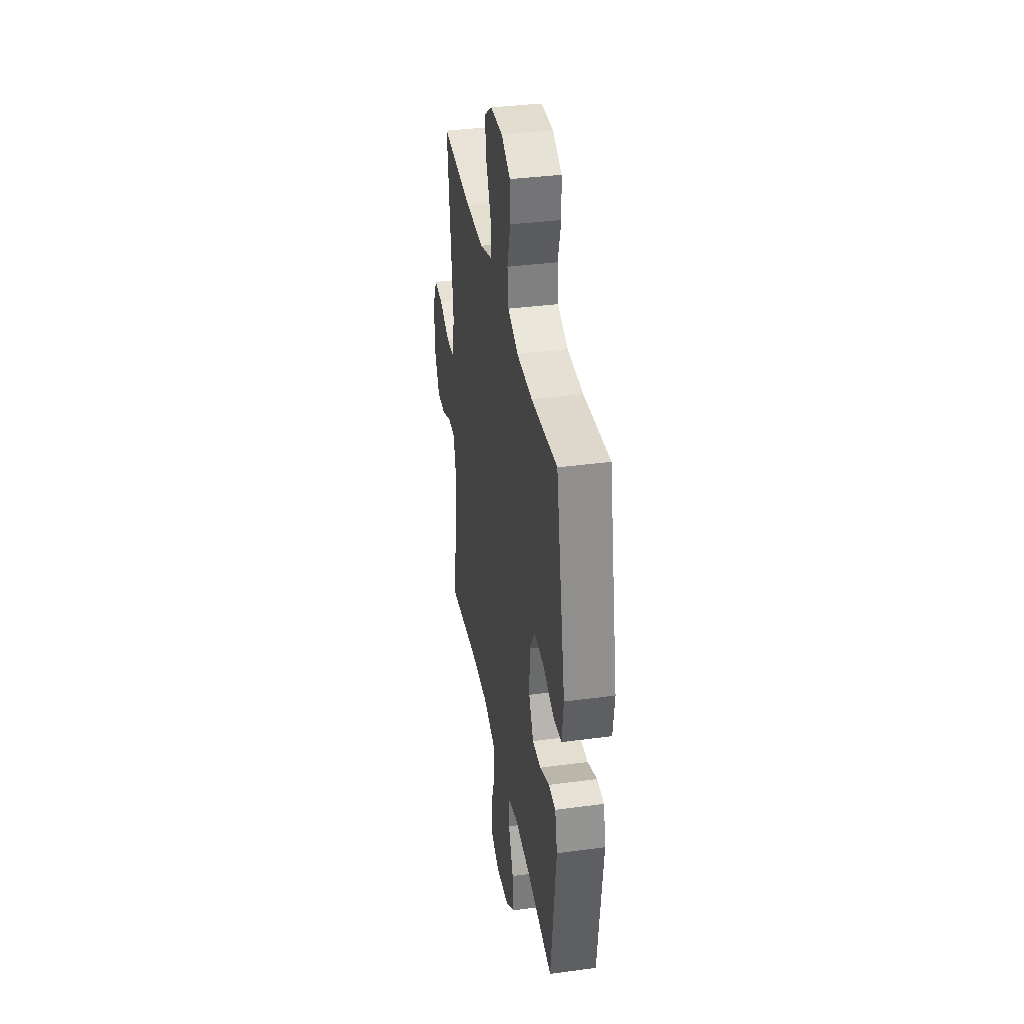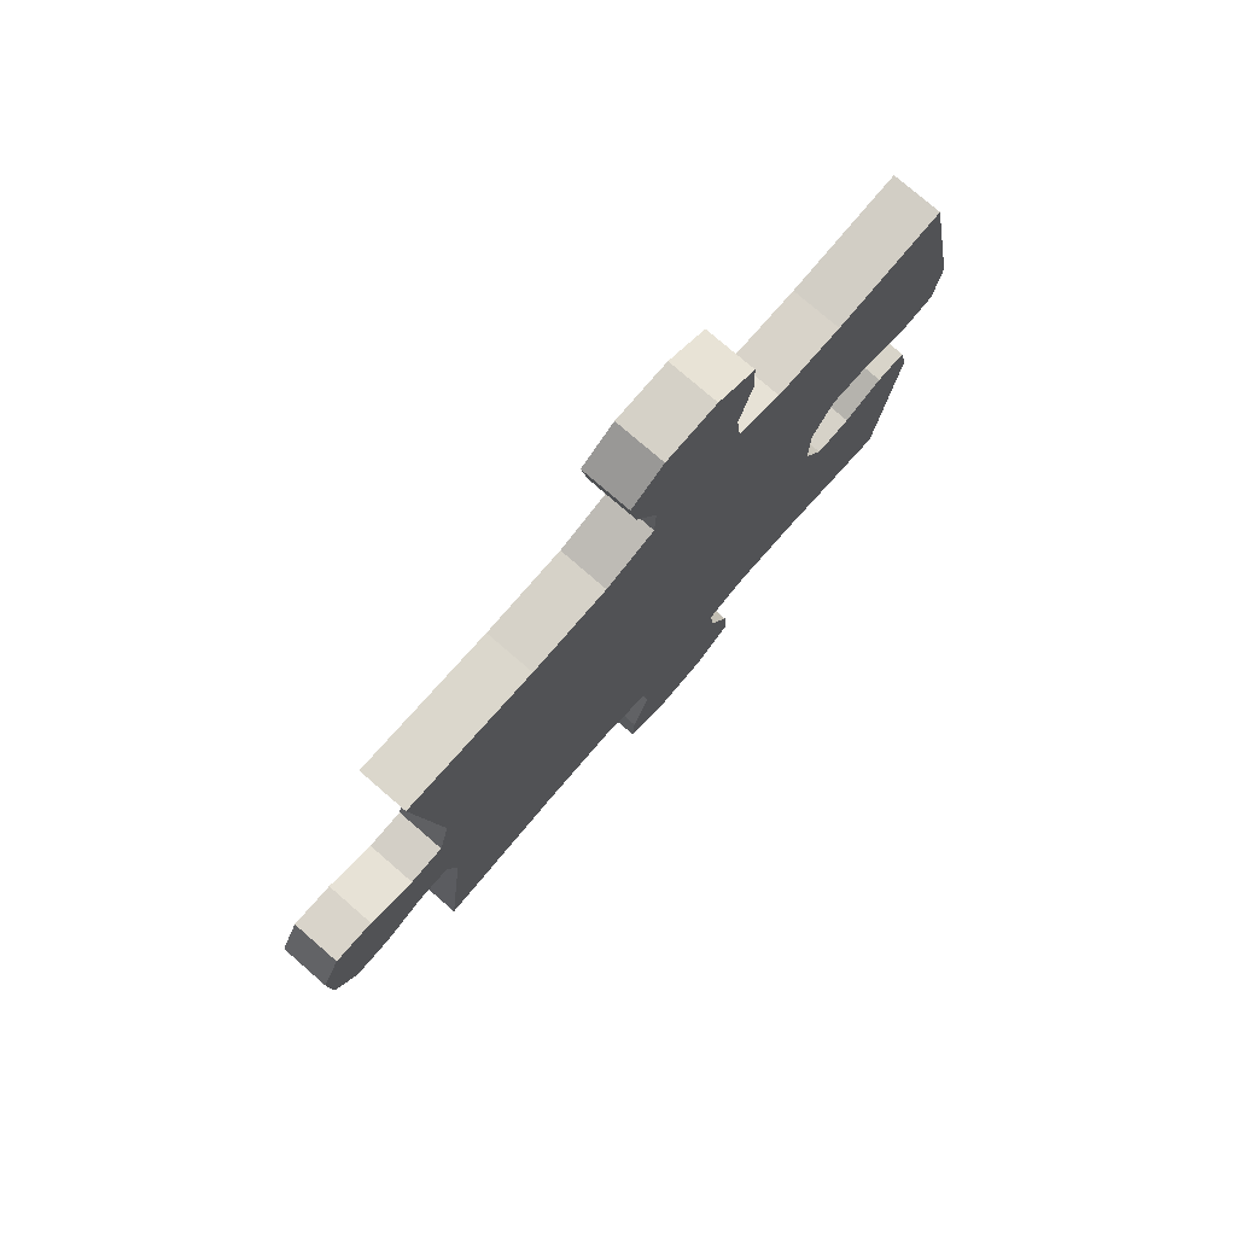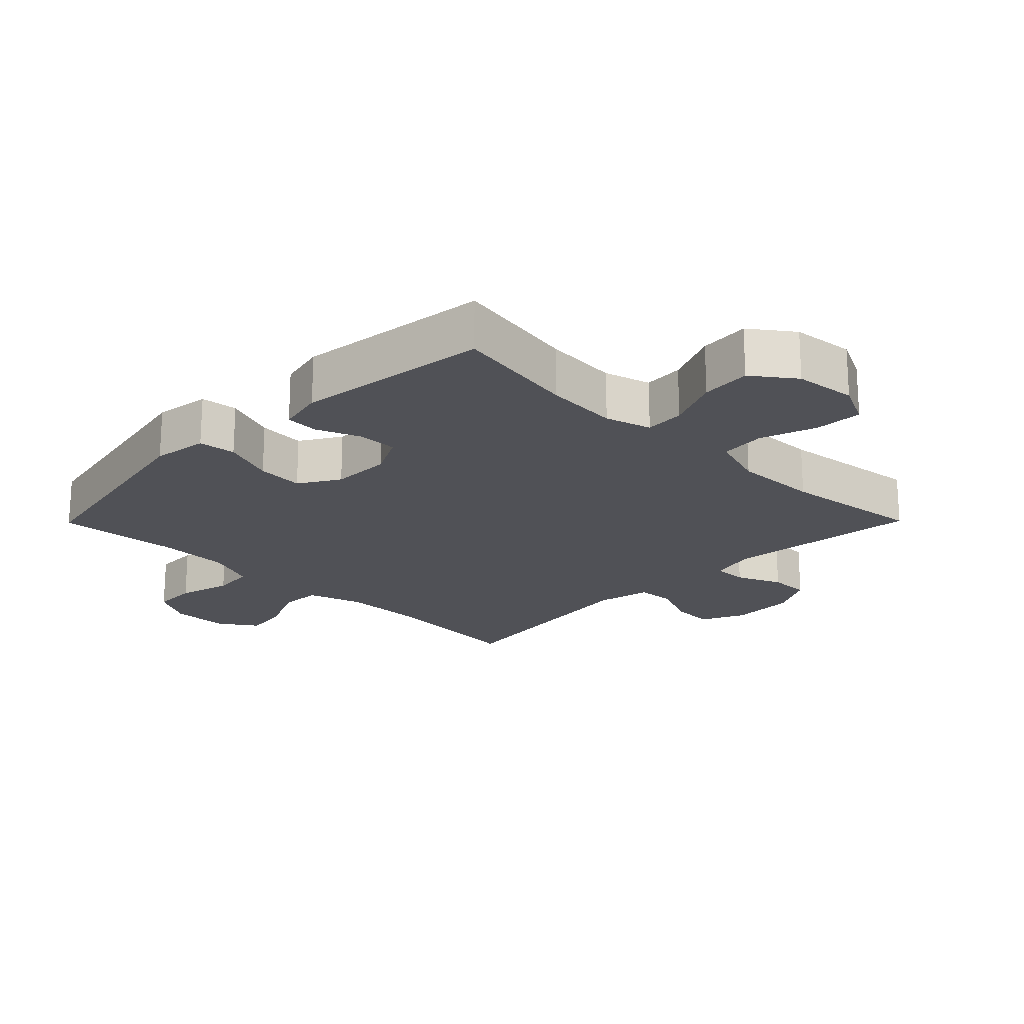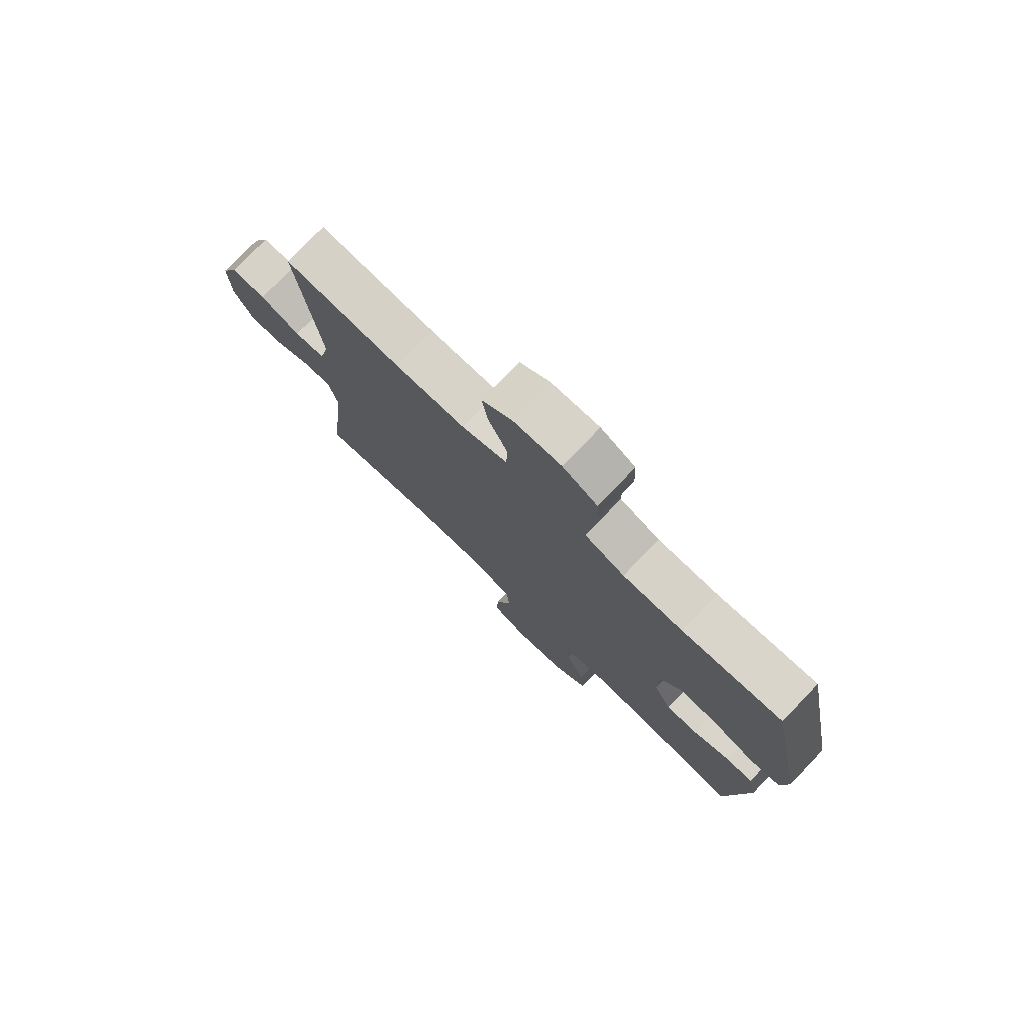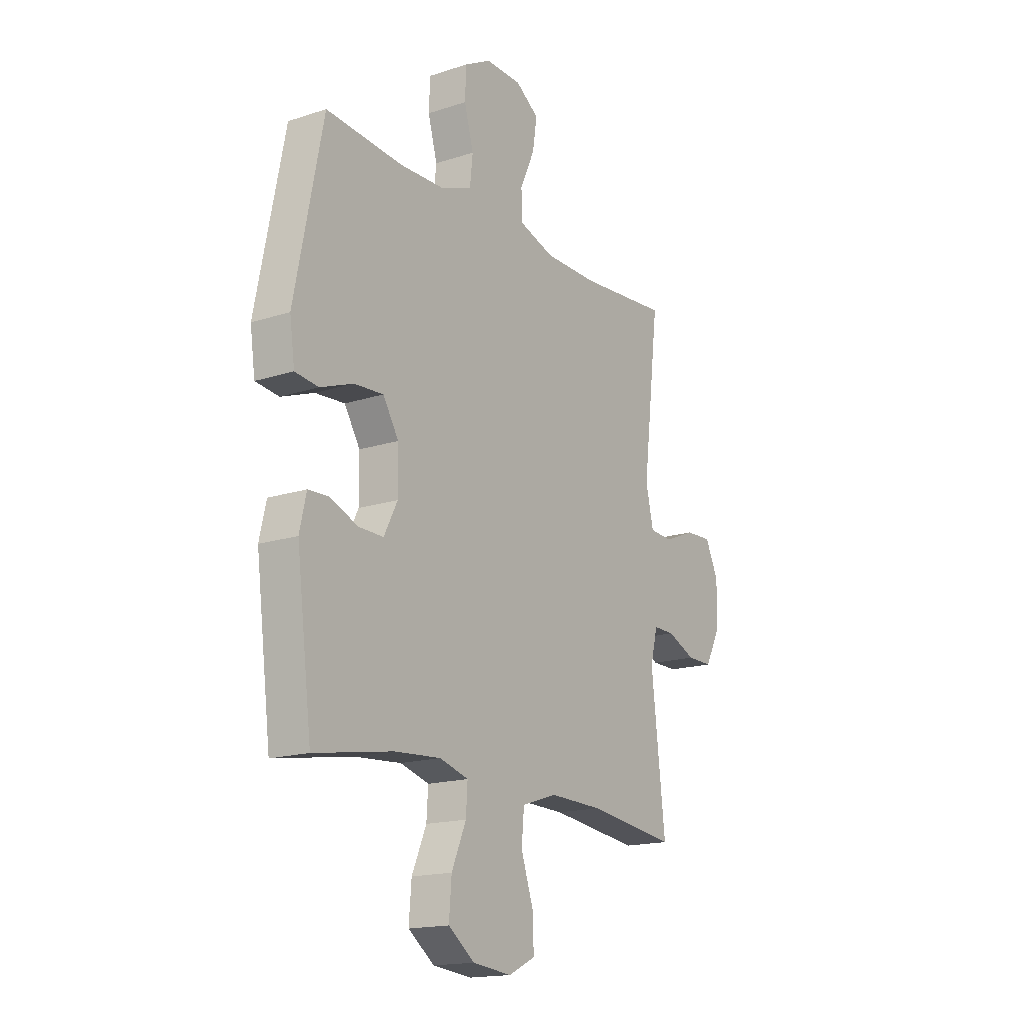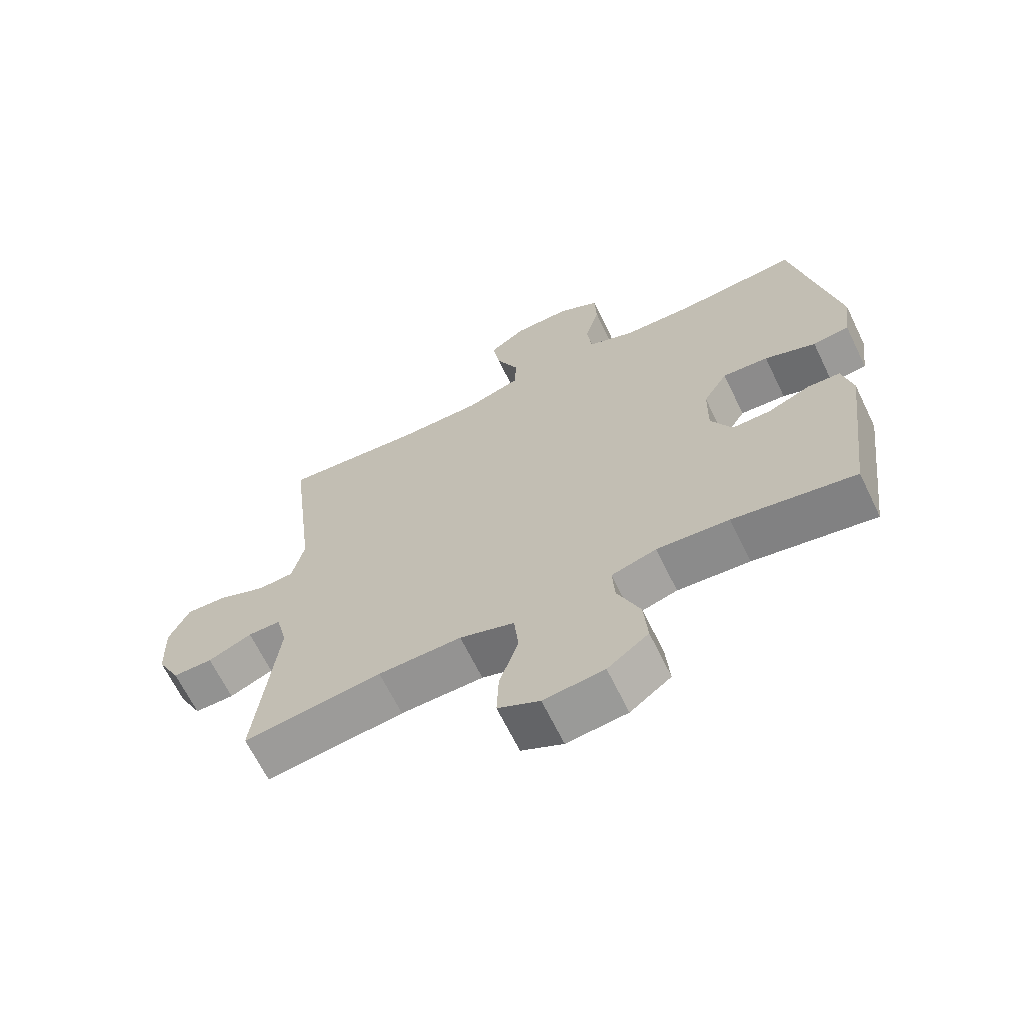
<metadata>
{"format":"obj","ext":"obj","renderer":"f3d","projection":"perspective","resolution":1024,"background":"white","views":[{"elev":36.5,"azim":80.1,"up":"+Z"},{"elev":77.2,"azim":-49.1,"up":"+Z"},{"elev":-20.4,"azim":135.4,"up":"+Y"},{"elev":76.9,"azim":43.8,"up":"+Z"},{"elev":-16.7,"azim":123.6,"up":"+Z"},{"elev":-66.1,"azim":25.9,"up":"+Z"}]}
</metadata>
<code>
o path3824
v -0.2599 0.0375 -0.4763
v -0.1242 0.0375 -0.4729
v -0.03484 0.0375 -0.5016
v -0.02808 0.0375 -0.5738
v -0.059 0.0375 -0.6647
v -0.06232 0.0375 -0.7405
v 0.005978 0.0375 -0.7737
v 0.1048 0.0375 -0.7629
v 0.1717 0.0375 -0.7131
v 0.1653 0.0375 -0.6333
v 0.1283 0.0375 -0.5475
v 0.1243 0.0375 -0.4839
v 0.1977 0.0375 -0.4624
v 0.3158 0.0375 -0.4708
v 0.5158 0.0375 -0.5048
v 0.5546 0.0375 -0.1951
v 0.5376 0.0375 -0.1205
v 0.4847 0.0375 -0.1182
v 0.4142 0.0375 -0.147
v 0.351 0.0375 -0.1478
v 0.3167 0.0375 -0.08073
v 0.3179 0.0375 0.01461
v 0.3574 0.0375 0.07914
v 0.4323 0.0375 0.07423
v 0.5158 0.0375 0.04328
v 0.5754 0.0375 0.05022
v 0.5879 0.0375 0.1389
v 0.5158 0.0375 0.4971
v 0.3214 0.0375 0.4803
v 0.2045 0.0375 0.483
v 0.1269 0.0375 0.5136
v 0.1196 0.0375 0.5813
v 0.1431 0.0375 0.6651
v 0.1402 0.0375 0.737
v 0.07312 0.0375 0.7733
v -0.01916 0.0375 0.7706
v -0.07833 0.0375 0.7299
v -0.06677 0.0375 0.657
v -0.02962 0.0375 0.5743
v -0.03266 0.0375 0.5087
v -0.1211 0.0375 0.48
v -0.2575 0.0375 0.4786
v -0.4859 0.0375 0.4971
v -0.4436 0.0375 0.1461
v -0.4631 0.0375 0.06082
v -0.5223 0.0375 0.05704
v -0.6002 0.0375 0.08948
v -0.6677 0.0375 0.09265
v -0.7009 0.0375 0.02243
v -0.6974 0.0375 -0.07995
v -0.6599 0.0375 -0.1519
v -0.5948 0.0375 -0.1515
v -0.523 0.0375 -0.1201
v -0.4691 0.0375 -0.1196
v -0.4506 0.0375 -0.1932
v -0.4859 0.0375 -0.5048
v -0.2599 -0.0375 -0.4763
v -0.1242 -0.0375 -0.4729
v -0.03484 -0.0375 -0.5016
v -0.02808 -0.0375 -0.5738
v -0.059 -0.0375 -0.6647
v -0.06232 -0.0375 -0.7405
v 0.005978 -0.0375 -0.7737
v 0.1048 -0.0375 -0.7629
v 0.1717 -0.0375 -0.7131
v 0.1653 -0.0375 -0.6333
v 0.1283 -0.0375 -0.5475
v 0.1243 -0.0375 -0.4839
v 0.1977 -0.0375 -0.4624
v 0.3158 -0.0375 -0.4708
v 0.5158 -0.0375 -0.5048
v 0.5546 -0.0375 -0.1951
v 0.5376 -0.0375 -0.1205
v 0.4847 -0.0375 -0.1182
v 0.4142 -0.0375 -0.147
v 0.351 -0.0375 -0.1478
v 0.3167 -0.0375 -0.08073
v 0.3179 -0.0375 0.01461
v 0.3574 -0.0375 0.07914
v 0.4323 -0.0375 0.07423
v 0.5158 -0.0375 0.04328
v 0.5754 -0.0375 0.05022
v 0.5879 -0.0375 0.1389
v 0.5158 -0.0375 0.4971
v 0.3214 -0.0375 0.4803
v 0.2045 -0.0375 0.483
v 0.1269 -0.0375 0.5136
v 0.1196 -0.0375 0.5813
v 0.1431 -0.0375 0.6651
v 0.1402 -0.0375 0.737
v 0.07312 -0.0375 0.7733
v -0.01916 -0.0375 0.7706
v -0.07833 -0.0375 0.7299
v -0.06677 -0.0375 0.657
v -0.02962 -0.0375 0.5743
v -0.03266 -0.0375 0.5087
v -0.1211 -0.0375 0.48
v -0.2575 -0.0375 0.4786
v -0.4859 -0.0375 0.4971
v -0.4436 -0.0375 0.1461
v -0.4631 -0.0375 0.06082
v -0.5223 -0.0375 0.05704
v -0.6002 -0.0375 0.08948
v -0.6677 -0.0375 0.09265
v -0.7009 -0.0375 0.02243
v -0.6974 -0.0375 -0.07995
v -0.6599 -0.0375 -0.1519
v -0.5948 -0.0375 -0.1515
v -0.523 -0.0375 -0.1201
v -0.4691 -0.0375 -0.1196
v -0.4506 -0.0375 -0.1932
v -0.4859 -0.0375 -0.5048
v 0.5754 0.0375 0.05022
v 0.5754 0.0375 0.05022
v 0.5879 0.0375 0.1389
v 0.5158 0.0375 0.04328
v 0.5546 0.0375 -0.1951
v 0.5376 0.0375 -0.1205
v 0.5376 0.0375 -0.1205
v 0.4847 0.0375 -0.1182
v 0.5158 0.0375 -0.5048
v 0.5158 0.0375 -0.5048
v 0.5158 0.0375 0.4971
v 0.5158 0.0375 0.4971
v 0.4323 0.0375 0.07423
v 0.4142 0.0375 -0.147
v 0.3574 0.0375 0.07914
v 0.3574 0.0375 0.07914
v 0.3214 0.0375 0.4803
v 0.3158 0.0375 -0.4708
v 0.351 0.0375 -0.1478
v 0.351 0.0375 -0.1478
v 0.3179 0.0375 0.01461
v 0.3167 0.0375 -0.08073
v 0.2045 0.0375 0.483
v 0.1977 0.0375 -0.4624
v 0.1269 0.0375 0.5136
v 0.1269 0.0375 0.5136
v 0.1243 0.0375 -0.4839
v 0.1243 0.0375 -0.4839
v 0.1048 0.0375 -0.7629
v 0.1717 0.0375 -0.7131
v 0.1653 0.0375 -0.6333
v 0.1283 0.0375 -0.5475
v 0.1196 0.0375 0.5813
v 0.1431 0.0375 0.6651
v 0.1402 0.0375 0.737
v 0.07312 0.0375 0.7733
v 0.005978 0.0375 -0.7737
v -0.01916 0.0375 0.7706
v -0.06232 0.0375 -0.7405
v -0.06232 0.0375 -0.7405
v -0.07833 0.0375 0.7299
v -0.07833 0.0375 0.7299
v -0.059 0.0375 -0.6647
v -0.02808 0.0375 -0.5738
v -0.03484 0.0375 -0.5016
v -0.03484 0.0375 -0.5016
v -0.02962 0.0375 0.5743
v -0.03266 0.0375 0.5087
v -0.03266 0.0375 0.5087
v -0.06677 0.0375 0.657
v -0.1211 0.0375 0.48
v -0.1242 0.0375 -0.4729
v -0.2575 0.0375 0.4786
v -0.2599 0.0375 -0.4763
v -0.4436 0.0375 0.1461
v -0.4631 0.0375 0.06082
v -0.4631 0.0375 0.06082
v -0.4691 0.0375 -0.1196
v -0.4691 0.0375 -0.1196
v -0.4506 0.0375 -0.1932
v -0.4859 0.0375 0.4971
v -0.4859 0.0375 0.4971
v -0.4859 0.0375 -0.5048
v -0.4859 0.0375 -0.5048
v -0.5223 0.0375 0.05704
v -0.523 0.0375 -0.1201
v -0.6002 0.0375 0.08948
v -0.5948 0.0375 -0.1515
v -0.6599 0.0375 -0.1519
v -0.6599 0.0375 -0.1519
v -0.6677 0.0375 0.09265
v -0.6677 0.0375 0.09265
v -0.6974 0.0375 -0.07995
v -0.7009 0.0375 0.02243
v 0.5754 -0.0375 0.05022
v 0.5754 -0.0375 0.05022
v 0.5879 -0.0375 0.1389
v 0.5158 -0.0375 0.04328
v 0.5546 -0.0375 -0.1951
v 0.5376 -0.0375 -0.1205
v 0.5376 -0.0375 -0.1205
v 0.4847 -0.0375 -0.1182
v 0.5158 -0.0375 -0.5048
v 0.5158 -0.0375 -0.5048
v 0.5158 -0.0375 0.4971
v 0.5158 -0.0375 0.4971
v 0.4323 -0.0375 0.07423
v 0.4142 -0.0375 -0.147
v 0.3574 -0.0375 0.07914
v 0.3574 -0.0375 0.07914
v 0.3214 -0.0375 0.4803
v 0.3158 -0.0375 -0.4708
v 0.351 -0.0375 -0.1478
v 0.351 -0.0375 -0.1478
v 0.3179 -0.0375 0.01461
v 0.3167 -0.0375 -0.08073
v 0.2045 -0.0375 0.483
v 0.1977 -0.0375 -0.4624
v 0.1269 -0.0375 0.5136
v 0.1269 -0.0375 0.5136
v 0.1243 -0.0375 -0.4839
v 0.1243 -0.0375 -0.4839
v 0.1048 -0.0375 -0.7629
v 0.1717 -0.0375 -0.7131
v 0.1653 -0.0375 -0.6333
v 0.1283 -0.0375 -0.5475
v 0.1196 -0.0375 0.5813
v 0.1431 -0.0375 0.6651
v 0.1402 -0.0375 0.737
v 0.07312 -0.0375 0.7733
v 0.005978 -0.0375 -0.7737
v -0.01916 -0.0375 0.7706
v -0.06232 -0.0375 -0.7405
v -0.06232 -0.0375 -0.7405
v -0.07833 -0.0375 0.7299
v -0.07833 -0.0375 0.7299
v -0.059 -0.0375 -0.6647
v -0.02808 -0.0375 -0.5738
v -0.03484 -0.0375 -0.5016
v -0.03484 -0.0375 -0.5016
v -0.02962 -0.0375 0.5743
v -0.03266 -0.0375 0.5087
v -0.03266 -0.0375 0.5087
v -0.06677 -0.0375 0.657
v -0.1211 -0.0375 0.48
v -0.1242 -0.0375 -0.4729
v -0.2575 -0.0375 0.4786
v -0.2599 -0.0375 -0.4763
v -0.4436 -0.0375 0.1461
v -0.4631 -0.0375 0.06082
v -0.4631 -0.0375 0.06082
v -0.4691 -0.0375 -0.1196
v -0.4691 -0.0375 -0.1196
v -0.4506 -0.0375 -0.1932
v -0.4859 -0.0375 0.4971
v -0.4859 -0.0375 0.4971
v -0.4859 -0.0375 -0.5048
v -0.4859 -0.0375 -0.5048
v -0.5223 -0.0375 0.05704
v -0.523 -0.0375 -0.1201
v -0.6002 -0.0375 0.08948
v -0.5948 -0.0375 -0.1515
v -0.6599 -0.0375 -0.1519
v -0.6599 -0.0375 -0.1519
v -0.6677 -0.0375 0.09265
v -0.6677 -0.0375 0.09265
v -0.6974 -0.0375 -0.07995
v -0.7009 -0.0375 0.02243
f 241 207 237
f 240 246 249
f 246 208 244
f 220 222 236
f 217 215 216
f 244 208 242
f 203 201 199
f 230 218 231
f 236 222 224
f 254 252 259
f 218 230 217
f 238 213 208
f 251 244 242
f 234 209 211
f 229 223 215
f 219 220 233
f 191 204 195
f 237 207 234
f 233 220 236
f 208 207 242
f 241 237 239
f 240 238 246
f 238 208 246
f 231 213 238
f 225 223 229
f 215 217 229
f 200 191 194
f 210 205 208
f 189 190 187
f 204 200 205
f 192 194 191
f 204 205 210
f 234 211 233
f 242 207 241
f 203 189 197
f 209 207 201
f 203 199 189
f 189 199 190
f 210 208 213
f 252 244 251
f 231 218 213
f 209 201 203
f 236 224 227
f 260 253 257
f 252 251 259
f 241 239 247
f 234 207 209
f 259 251 260
f 260 251 253
f 255 254 259
f 222 220 221
f 191 200 204
f 229 217 230
f 233 211 219
f 114 27 83 188
f 25 26 82 81
f 16 119 193 72
f 17 18 74 73
f 122 16 72 196
f 27 124 198 83
f 24 25 81 80
f 18 19 75 74
f 128 24 80 202
f 28 29 85 84
f 14 15 71 70
f 19 132 206 75
f 22 23 79 78
f 20 21 77 76
f 29 30 86 85
f 21 22 78 77
f 13 14 70 69
f 30 138 212 86
f 140 13 69 214
f 8 9 65 64
f 9 10 66 65
f 10 11 67 66
f 32 33 89 88
f 33 34 90 89
f 34 35 91 90
f 11 12 68 67
f 31 32 88 87
f 7 8 64 63
f 35 36 92 91
f 152 7 63 226
f 36 154 228 92
f 5 6 62 61
f 4 5 61 60
f 158 4 60 232
f 39 161 235 95
f 38 39 95 94
f 37 38 94 93
f 40 41 97 96
f 2 3 59 58
f 41 42 98 97
f 1 2 58 57
f 44 169 243 100
f 171 55 111 245
f 174 44 100 248
f 42 43 99 98
f 176 1 57 250
f 45 46 102 101
f 53 54 110 109
f 55 56 112 111
f 46 47 103 102
f 52 53 109 108
f 182 52 108 256
f 47 184 258 103
f 50 51 107 106
f 49 50 106 105
f 48 49 105 104
f 167 163 133
f 166 175 172
f 172 170 134
f 146 162 148
f 143 142 141
f 170 168 134
f 129 125 127
f 156 157 144
f 162 150 148
f 180 185 178
f 144 143 156
f 164 134 139
f 177 168 170
f 160 137 135
f 155 141 149
f 145 159 146
f 117 121 130
f 163 160 133
f 159 162 146
f 134 168 133
f 167 165 163
f 166 172 164
f 164 172 134
f 157 164 139
f 151 155 149
f 141 155 143
f 126 120 117
f 136 134 131
f 115 113 116
f 130 131 126
f 118 117 120
f 130 136 131
f 160 159 137
f 168 167 133
f 129 123 115
f 135 127 133
f 129 115 125
f 115 116 125
f 136 139 134
f 178 177 170
f 157 139 144
f 135 129 127
f 162 153 150
f 186 183 179
f 178 185 177
f 167 173 165
f 160 135 133
f 185 186 177
f 186 179 177
f 181 185 180
f 148 147 146
f 117 130 126
f 155 156 143
f 159 145 137

</code>
